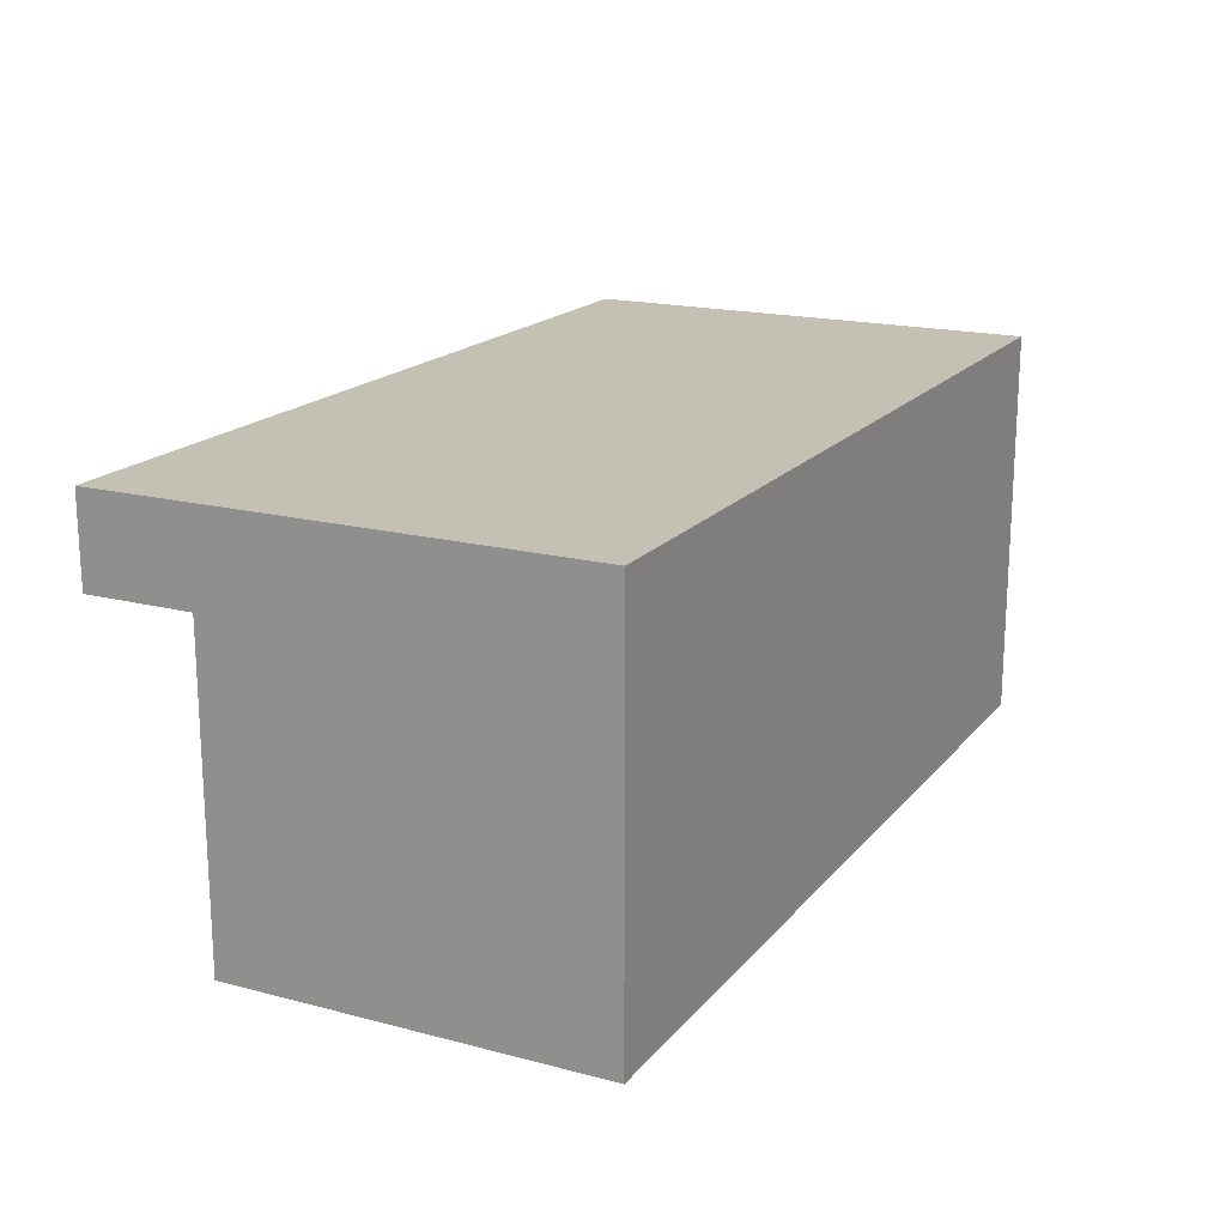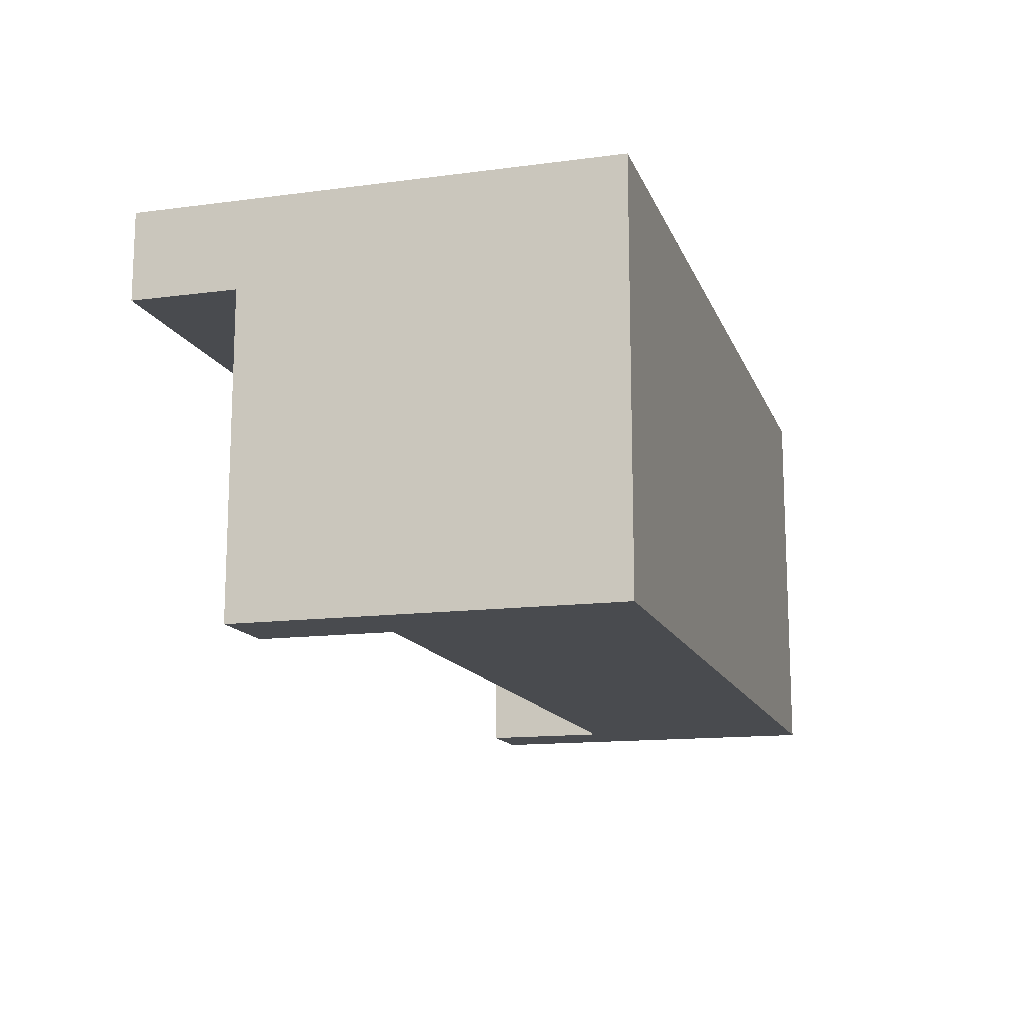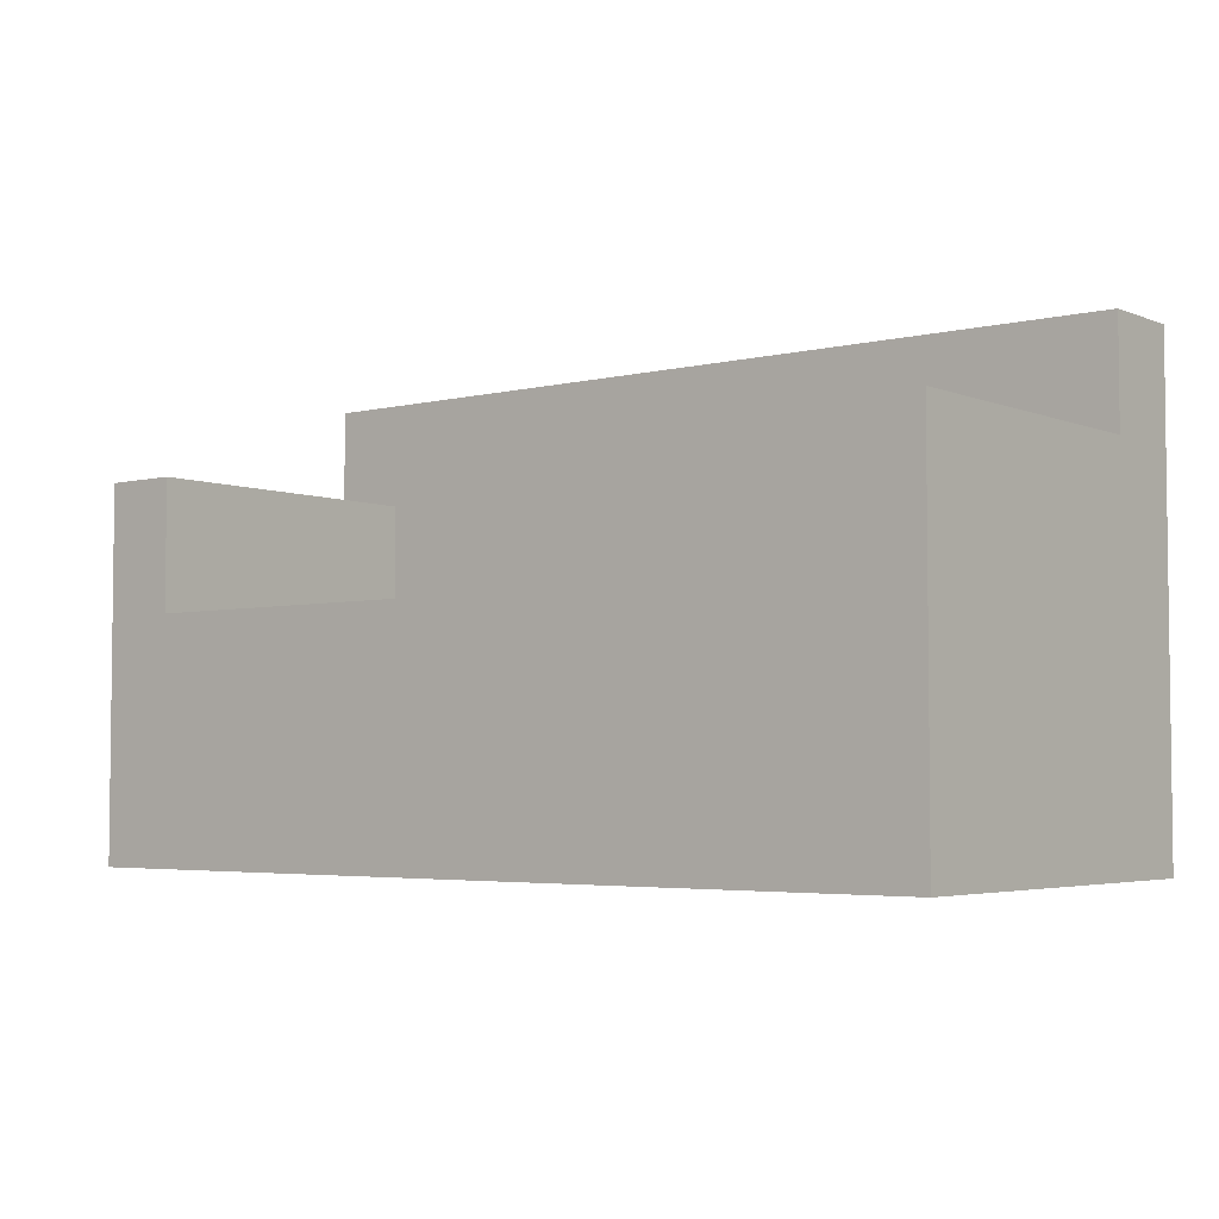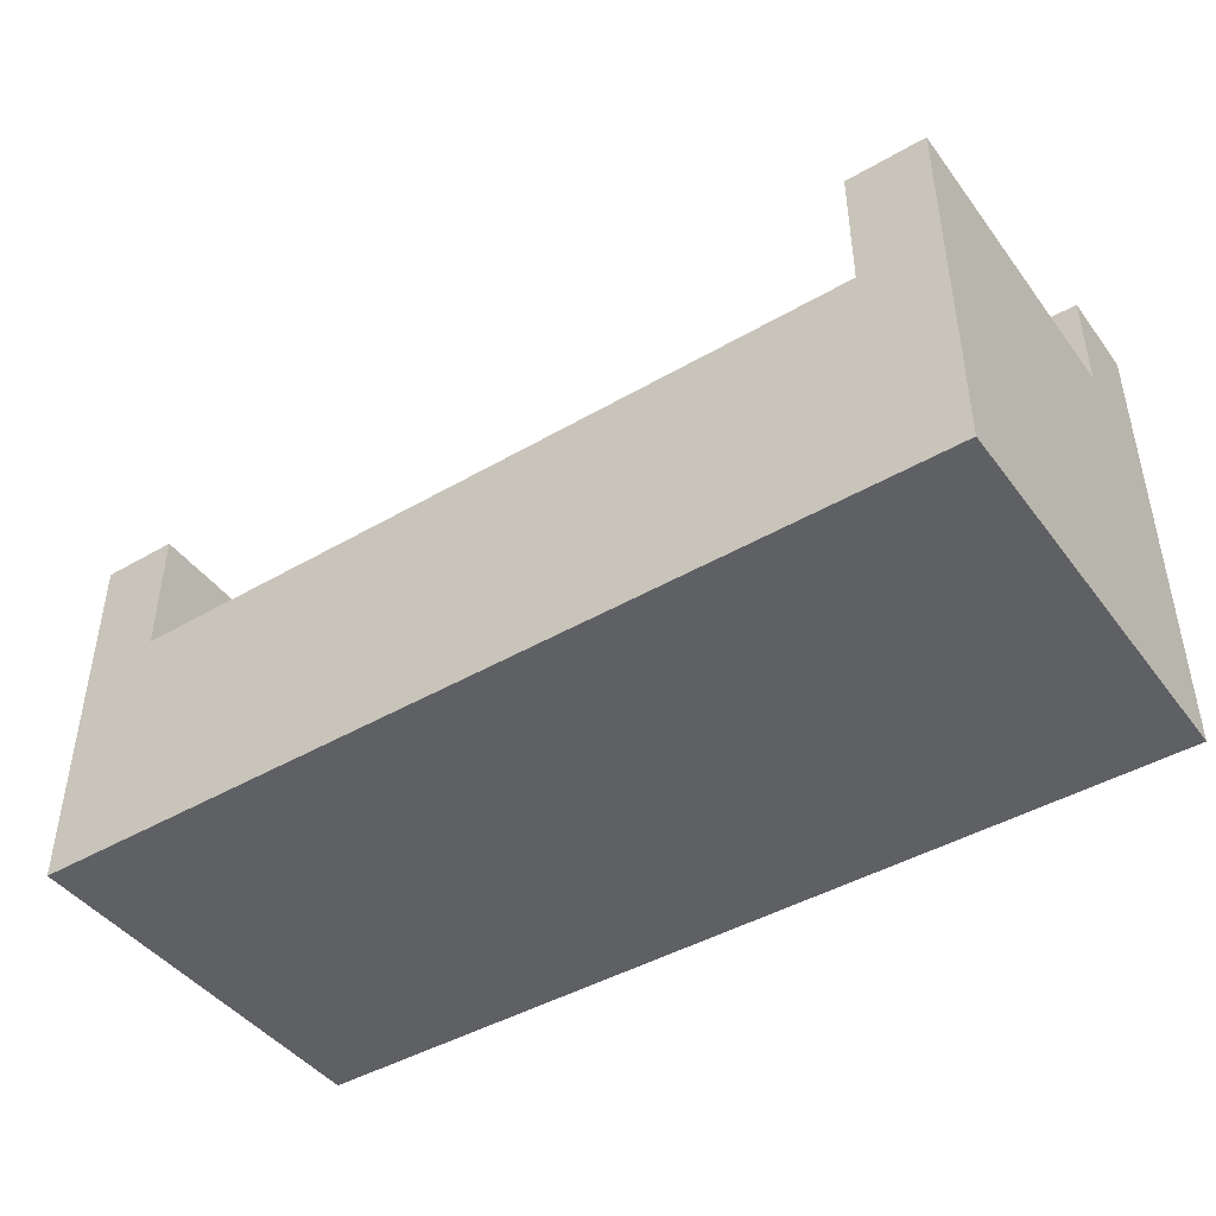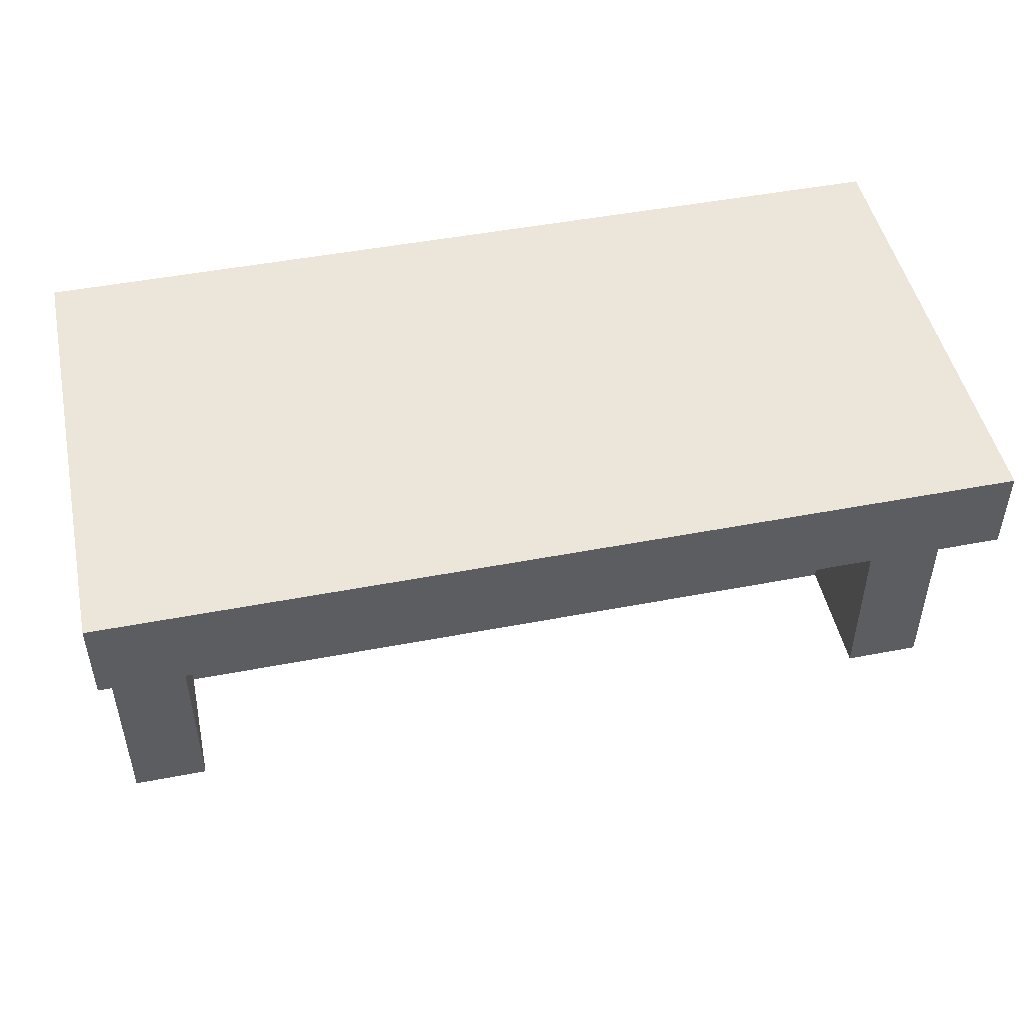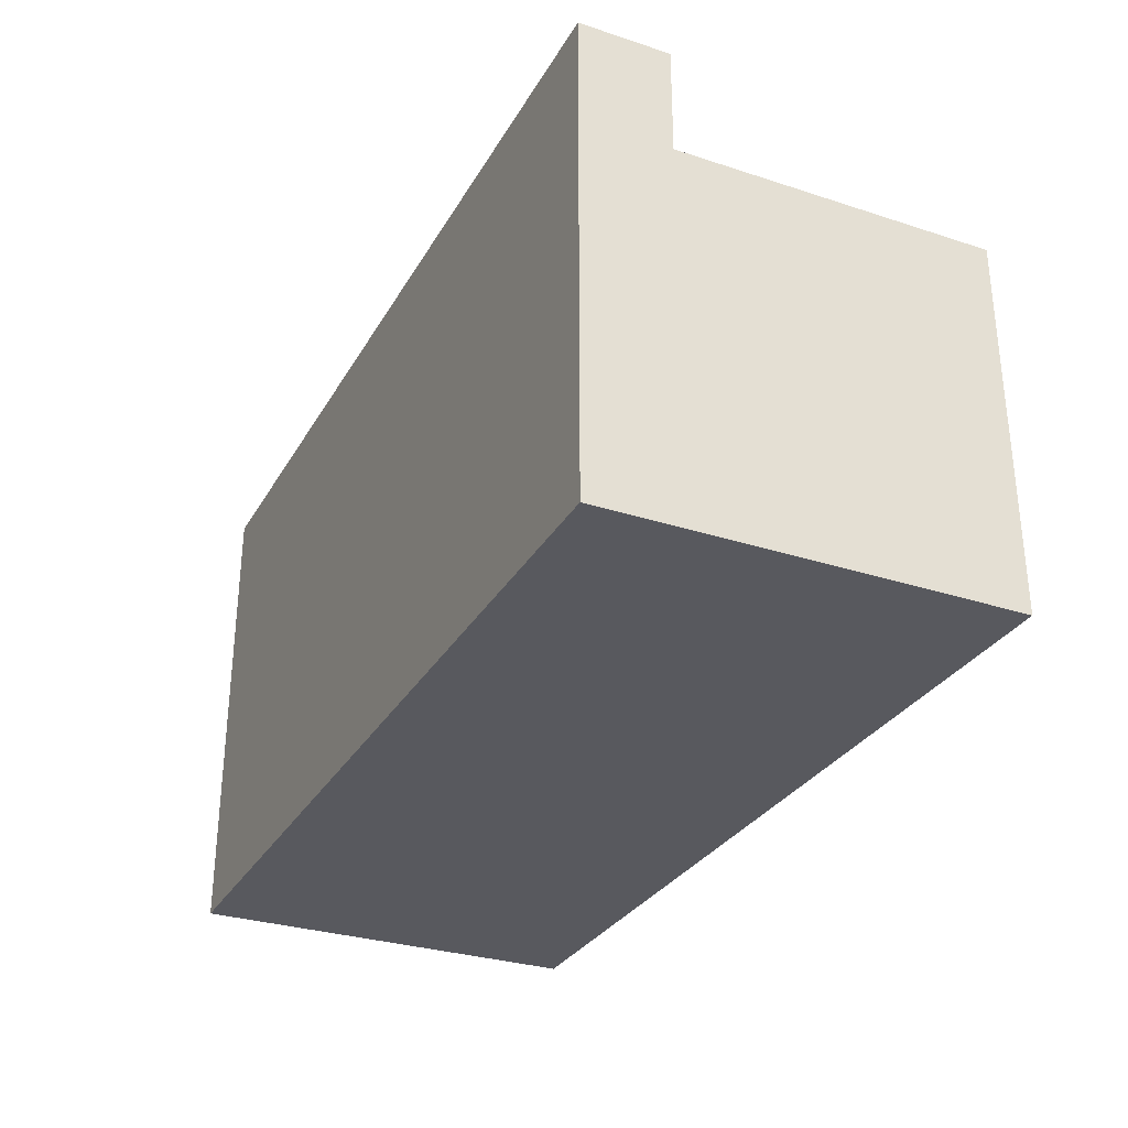
<metadata>
{"format":"obj","ext":"obj","renderer":"f3d","projection":"perspective","resolution":1024,"background":"white","views":[{"elev":18.0,"azim":-63.2,"up":"+Z"},{"elev":-13.9,"azim":-73.7,"up":"+Z"},{"elev":-4.1,"azim":-141.5,"up":"+Y"},{"elev":-44.2,"azim":-145.8,"up":"+Y"},{"elev":48.2,"azim":167.9,"up":"+Z"},{"elev":-30.4,"azim":64.8,"up":"+Y"}]}
</metadata>
<code>
v -0.3415 -0.2443 -0.1796
v -0.4125 -0.2443 0.1846
v -0.4125 -0.2443 -0.1796
v 0.4119 -0.2443 0.1846
v -0.4125 0.09217 0.1048
v -0.4125 0.09217 -0.1796
v -0.000307 -0.2443 -0.1796
v 0.4119 0.09217 0.1846
v -0.4125 0.09217 0.1846
v -0.3415 -0.02608 -0.1796
v 0.3426 -0.2443 -0.1796
v 0.4119 -0.2443 -0.1796
v -0.4125 0.189 0.1048
v -0.3415 0.09217 0.1048
v -0.3415 0.09217 -0.1796
v -0.000307 -0.02608 -0.1796
v 0.4119 0.189 0.1846
v 0.4119 0.09217 0.1048
v -0.4125 0.189 0.1846
v -0.000307 -0.02608 0.1048
v 0.3426 -0.02608 -0.1796
v 0.4119 0.09217 -0.1796
v -0.000307 0.189 0.1048
v -0.3415 -0.02608 0.1048
v 0.3426 -0.02608 0.1048
v 0.4119 0.189 0.1048
v 0.3426 0.09217 -0.1796
v 0.3426 0.09217 0.1048
g mesh1_mesh1-geometry
f 1 2 3
f 2 1 4
f 2 5 3
f 6 1 3
f 4 1 7
f 8 2 4
f 5 2 9
f 3 5 6
f 1 6 10
f 10 7 1
f 4 7 11
f 2 8 9
f 12 8 4
f 9 13 5
f 14 6 5
f 10 6 15
f 7 10 16
f 16 11 7
f 4 11 12
f 9 8 17
f 8 12 18
f 13 9 19
f 13 14 5
f 6 14 15
f 14 10 15
f 10 20 16
f 11 16 21
f 21 12 11
f 18 17 8
f 9 17 19
f 18 12 22
f 17 13 19
f 23 14 13
f 10 14 24
f 20 10 24
f 25 16 20
f 16 25 21
f 12 21 22
f 17 18 26
f 27 18 22
f 13 17 23
f 20 14 23
f 14 20 24
f 23 25 20
f 25 27 21
f 22 21 27
f 18 23 26
f 23 17 26
f 18 27 28
f 25 23 28
f 27 25 28
f 28 23 18
g mesh1_mesh1-geometry
f 3 2 1
f 4 1 2
f 3 5 2
f 3 1 6
f 7 1 4
f 4 2 8
f 9 2 5
f 6 5 3
f 10 6 1
f 1 7 10
f 11 7 4
f 9 8 2
f 4 8 12
f 5 13 9
f 5 6 14
f 15 6 10
f 16 10 7
f 7 11 16
f 12 11 4
f 17 8 9
f 18 12 8
f 19 9 13
f 5 14 13
f 15 14 6
f 15 10 14
f 16 20 10
f 21 16 11
f 11 12 21
f 8 17 18
f 19 17 9
f 22 12 18
f 19 13 17
f 13 14 23
f 24 14 10
f 24 10 20
f 20 16 25
f 21 25 16
f 22 21 12
f 26 18 17
f 22 18 27
f 23 17 13
f 23 14 20
f 24 20 14
f 20 25 23
f 21 27 25
f 27 21 22
f 26 23 18
f 26 17 23
f 28 27 18
f 28 23 25
f 28 25 27
f 18 23 28

</code>
